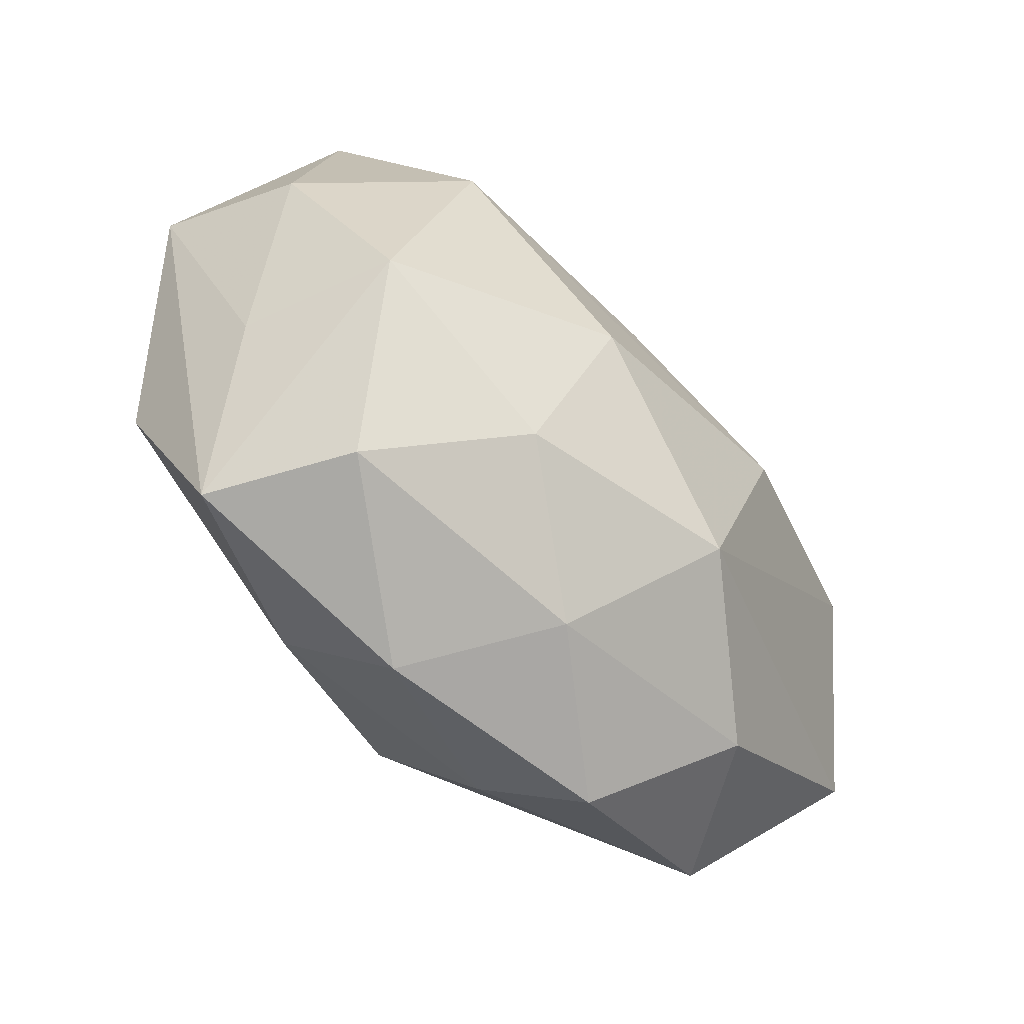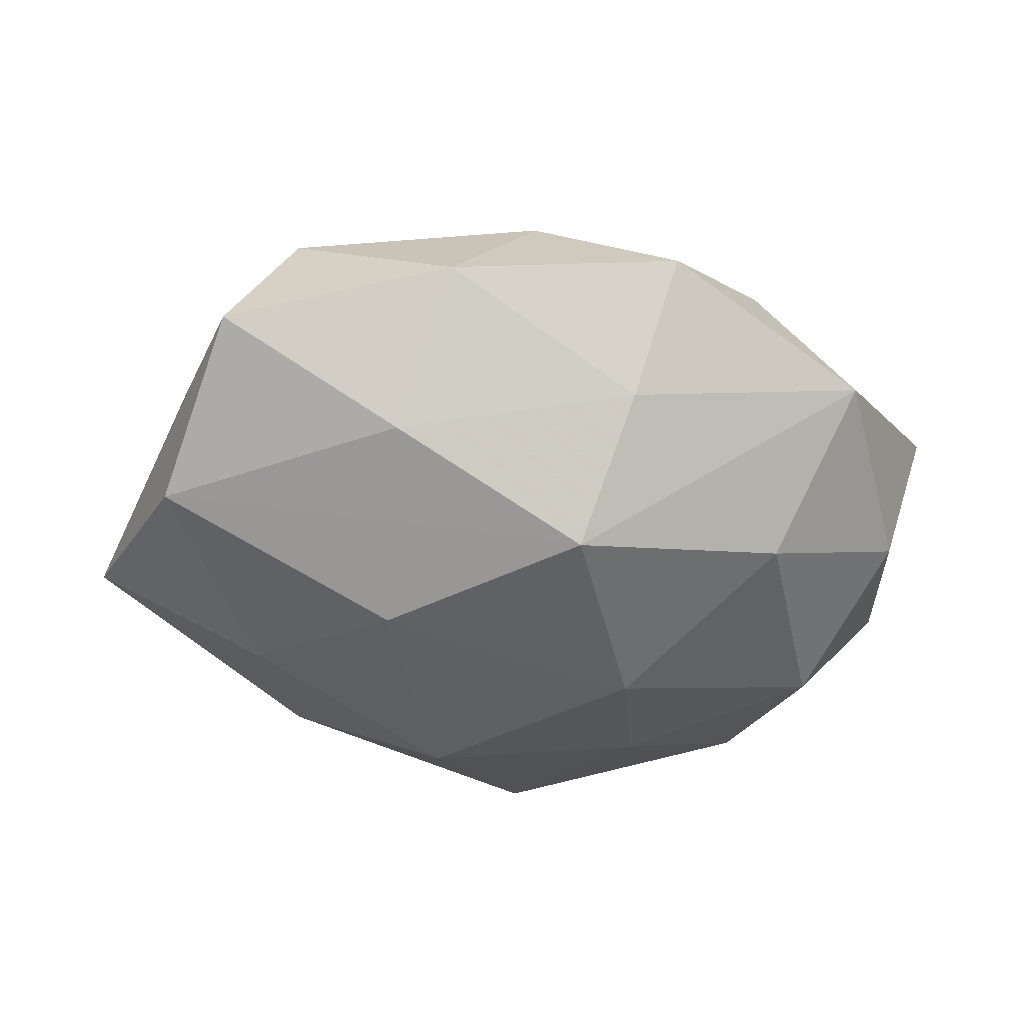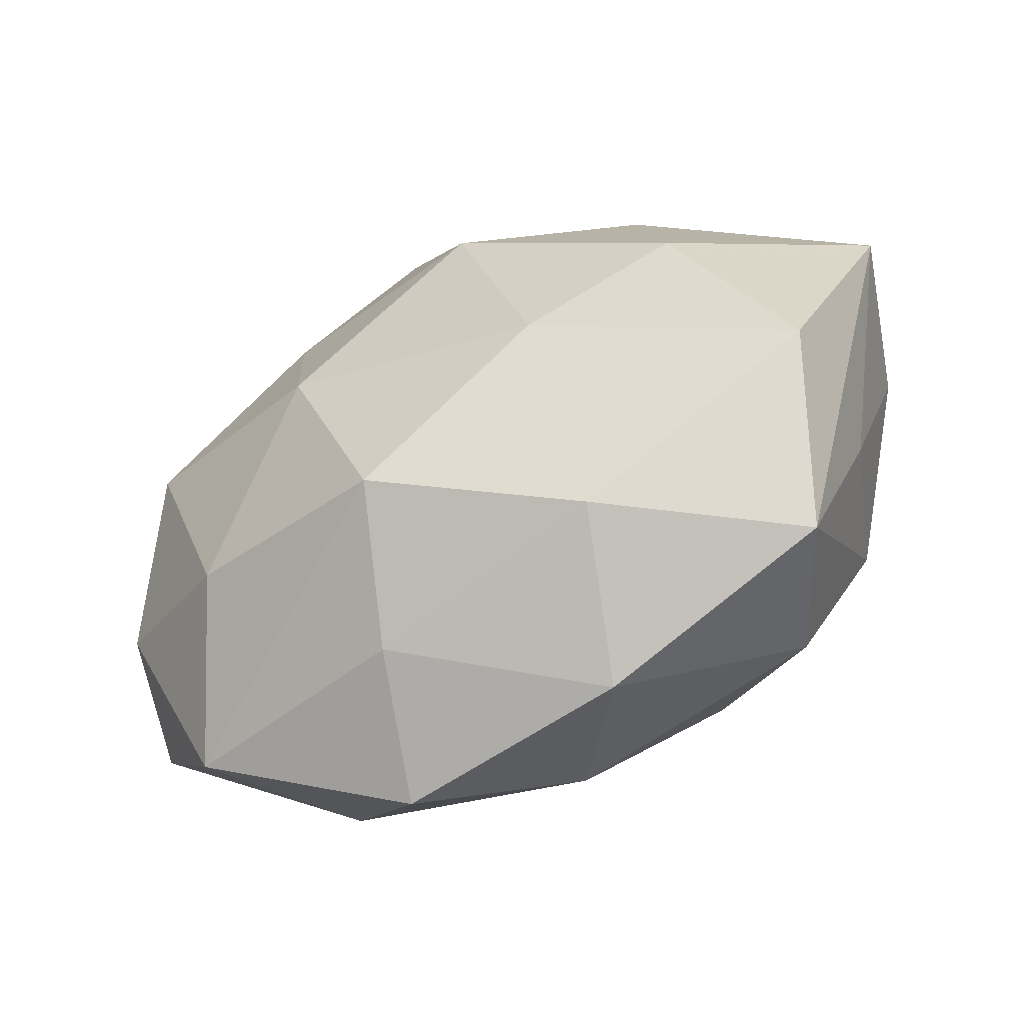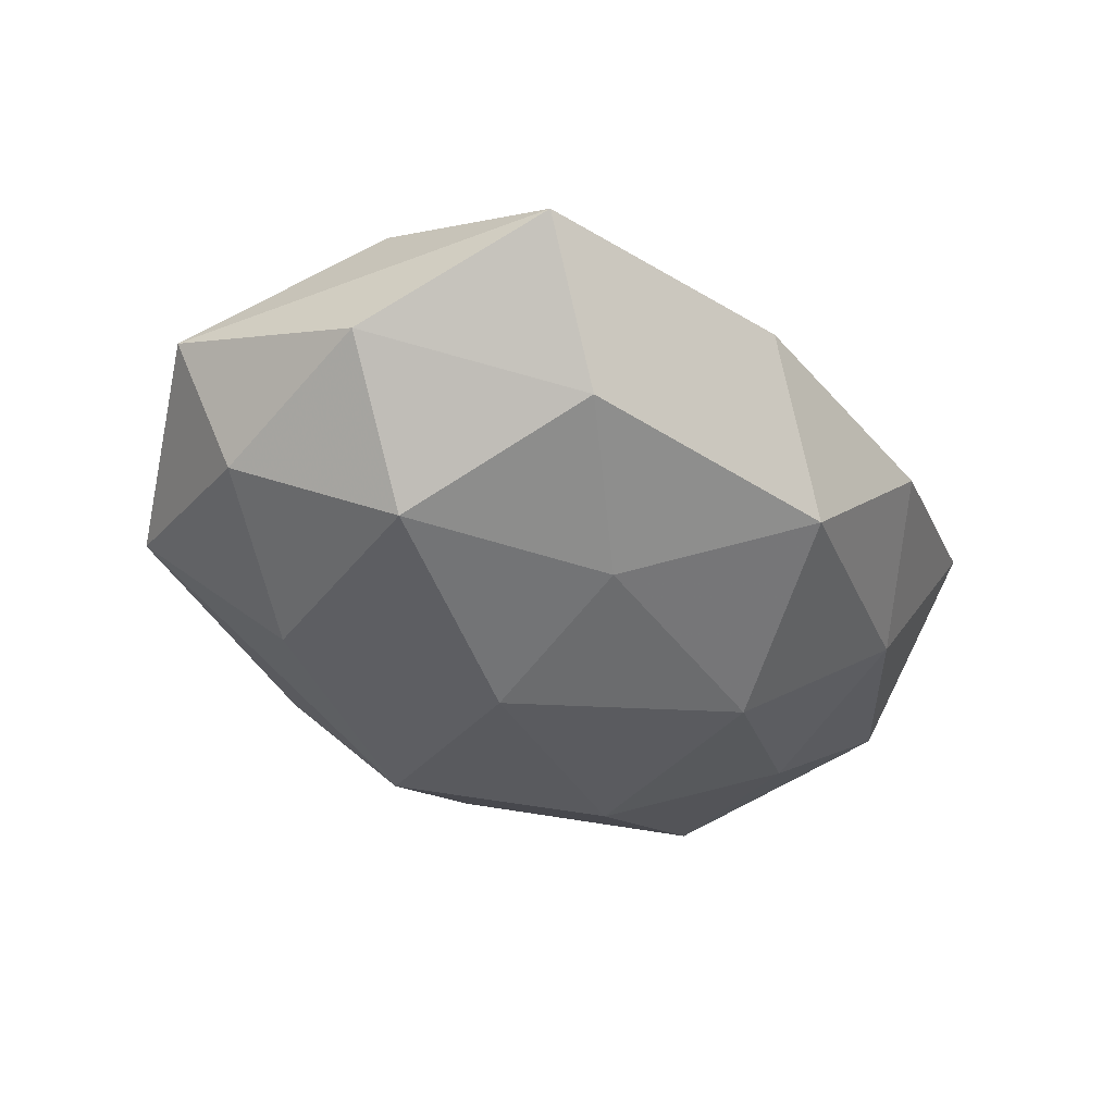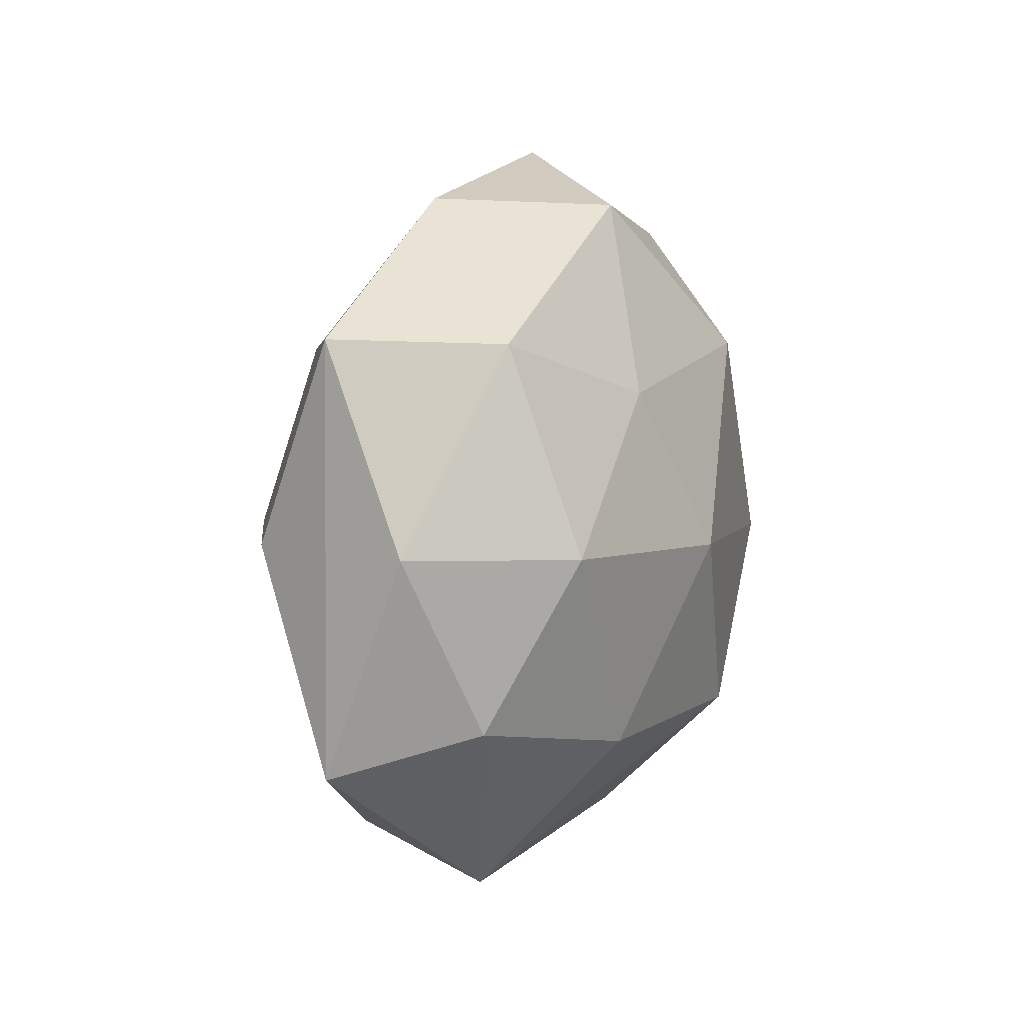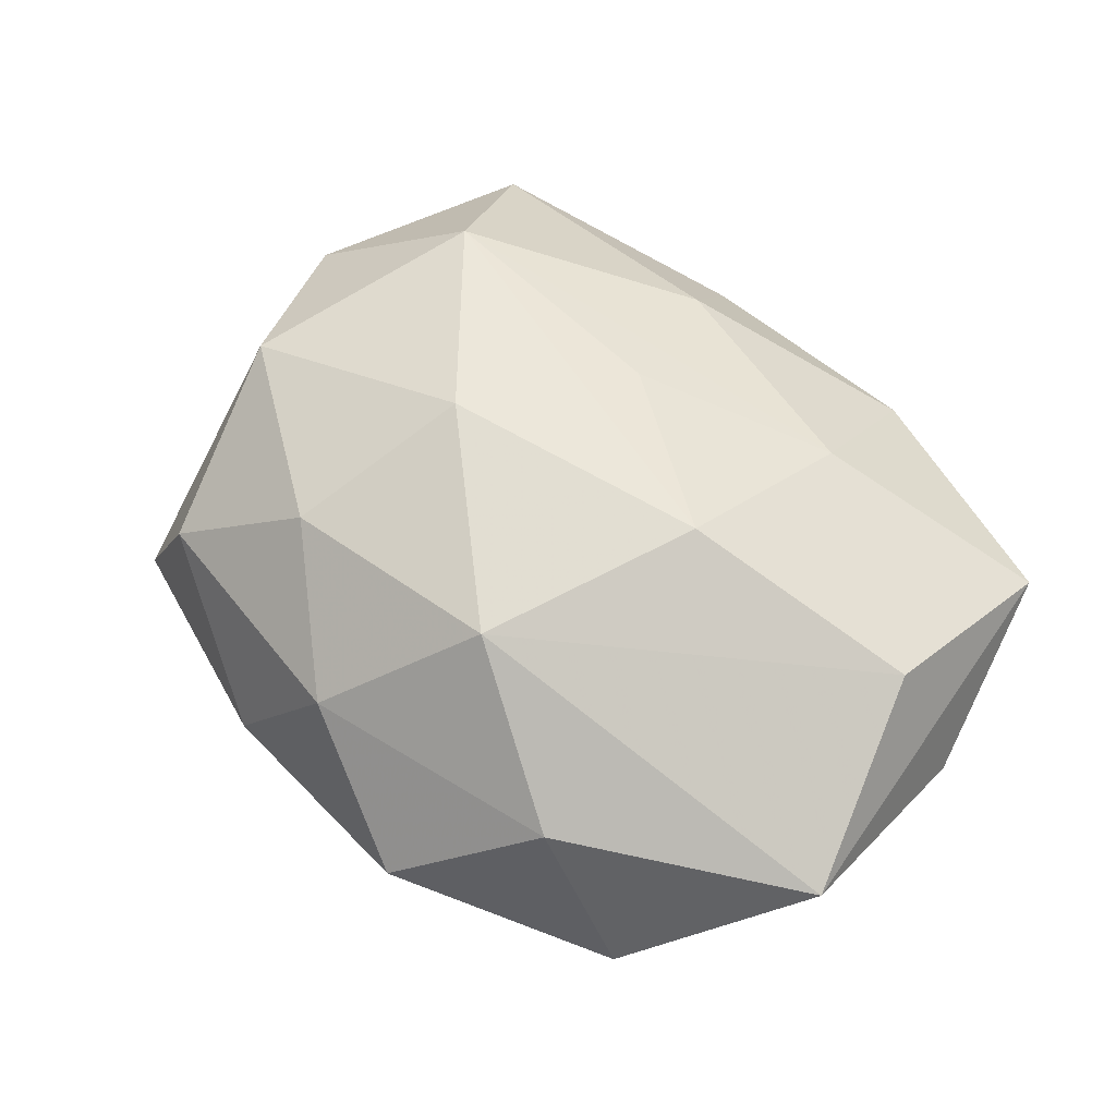
<metadata>
{"format":"obj","ext":"obj","renderer":"f3d","projection":"perspective","resolution":1024,"background":"white","views":[{"elev":-55.0,"azim":-45.7,"up":"+Y"},{"elev":-48.6,"azim":-10.1,"up":"+Z"},{"elev":-48.8,"azim":-153.1,"up":"+Y"},{"elev":-32.1,"azim":124.6,"up":"+Z"},{"elev":16.5,"azim":104.9,"up":"+Y"},{"elev":61.2,"azim":41.5,"up":"+Z"}]}
</metadata>
<code>
v -0.04803 -0.01178 0.002169
v 0.04949 0.03296 0.008575
v -0.04183 -0.01084 0.02075
v 0.02219 0.02547 0.01948
v 0.00915 -0.02471 0.02666
v 0.04745 0.007929 0.01763
v -0.03528 -0.03369 0.01001
v -0.04192 0.03704 0.007726
v 0.05078 -0.01147 -0.009774
v -0.04821 -0.01144 -0.01817
v -0.01755 -0.004807 -0.029
v -0.03249 0.01764 0.02468
v -0.02613 0.03334 -0.01231
v 0.03954 -0.0353 -0.006088
v -0.05108 0.009285 0.01117
v -0.004233 -0.03991 0.0132
v 0.004629 -0.02207 -0.02884
v -0.04366 -0.03355 -0.007277
v 0.03816 0.03102 -0.009282
v 0.009181 -0.03605 -0.01476
v 0.02091 0.02205 -0.02091
v -0.05633 0.01504 -0.007184
v 0.0426 0.007607 -0.01906
v 0.01931 0.001831 0.02827
v 0.00774 0.04245 -0.01421
v 0.01553 0.002127 -0.02912
v 0.05514 0.009904 -0.001556
v -0.01295 -0.004965 0.0302
v -0.01076 0.04604 0.0005114
v -0.001353 0.01581 0.02473
v -0.01576 -0.04375 -0.003705
v -0.01929 -0.02619 0.0229
v 0.03169 -0.01846 -0.02138
v 0.05564 -0.01687 0.007505
v -0.03354 0.01262 -0.02109
v -0.006677 0.03425 0.01597
v 0.01304 -0.04708 0.0002642
v -0.02018 -0.02921 -0.01937
v -0.0067 0.02275 -0.02684
v 0.02758 -0.03451 0.01249
v 0.01984 0.04429 0.004799
f 25 39 13
f 26 33 17
f 23 33 26
f 17 11 26
f 26 11 39
f 21 39 25
f 25 19 21
f 21 19 23
f 23 26 21
f 21 26 39
f 22 18 1
f 7 18 31
f 9 33 23
f 17 33 14
f 33 9 14
f 14 9 34
f 2 19 25
f 39 11 35
f 22 13 35
f 35 13 39
f 10 11 17
f 10 18 22
f 22 35 10
f 10 35 11
f 8 13 22
f 3 18 7
f 3 1 18
f 37 31 20
f 17 14 20
f 20 14 37
f 34 5 40
f 40 14 34
f 37 14 40
f 7 31 16
f 16 31 37
f 37 40 16
f 16 40 5
f 12 24 30
f 34 2 6
f 6 5 34
f 6 24 5
f 34 9 27
f 27 2 34
f 27 9 23
f 23 19 27
f 19 2 27
f 38 10 17
f 18 10 38
f 38 31 18
f 17 20 38
f 38 20 31
f 25 13 29
f 13 8 29
f 12 3 28
f 28 24 12
f 5 24 28
f 22 1 15
f 1 3 15
f 15 8 22
f 12 8 15
f 15 3 12
f 41 2 25
f 25 29 41
f 5 28 32
f 32 28 3
f 32 3 7
f 7 16 32
f 32 16 5
f 12 30 4
f 2 41 4
f 4 30 24
f 24 6 4
f 4 6 2
f 36 29 8
f 36 41 29
f 36 8 12
f 12 4 36
f 36 4 41

</code>
